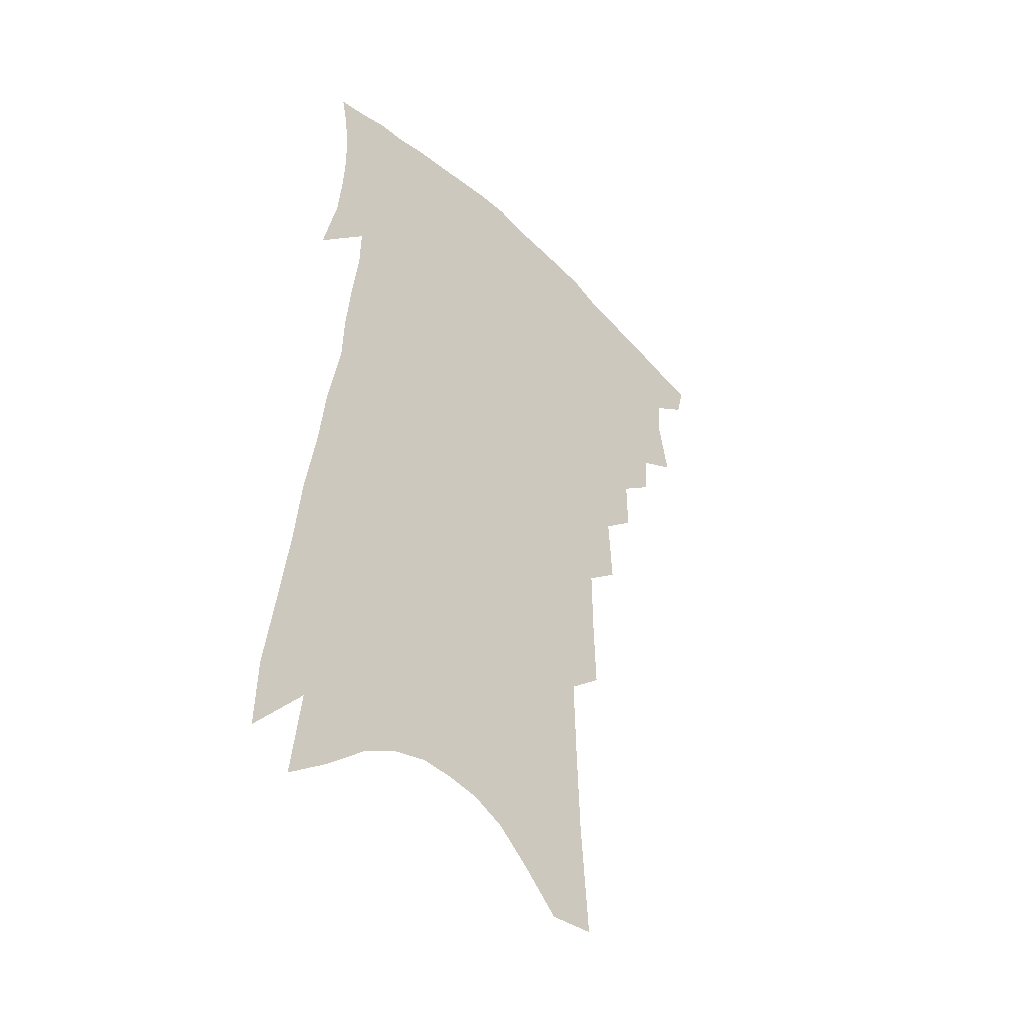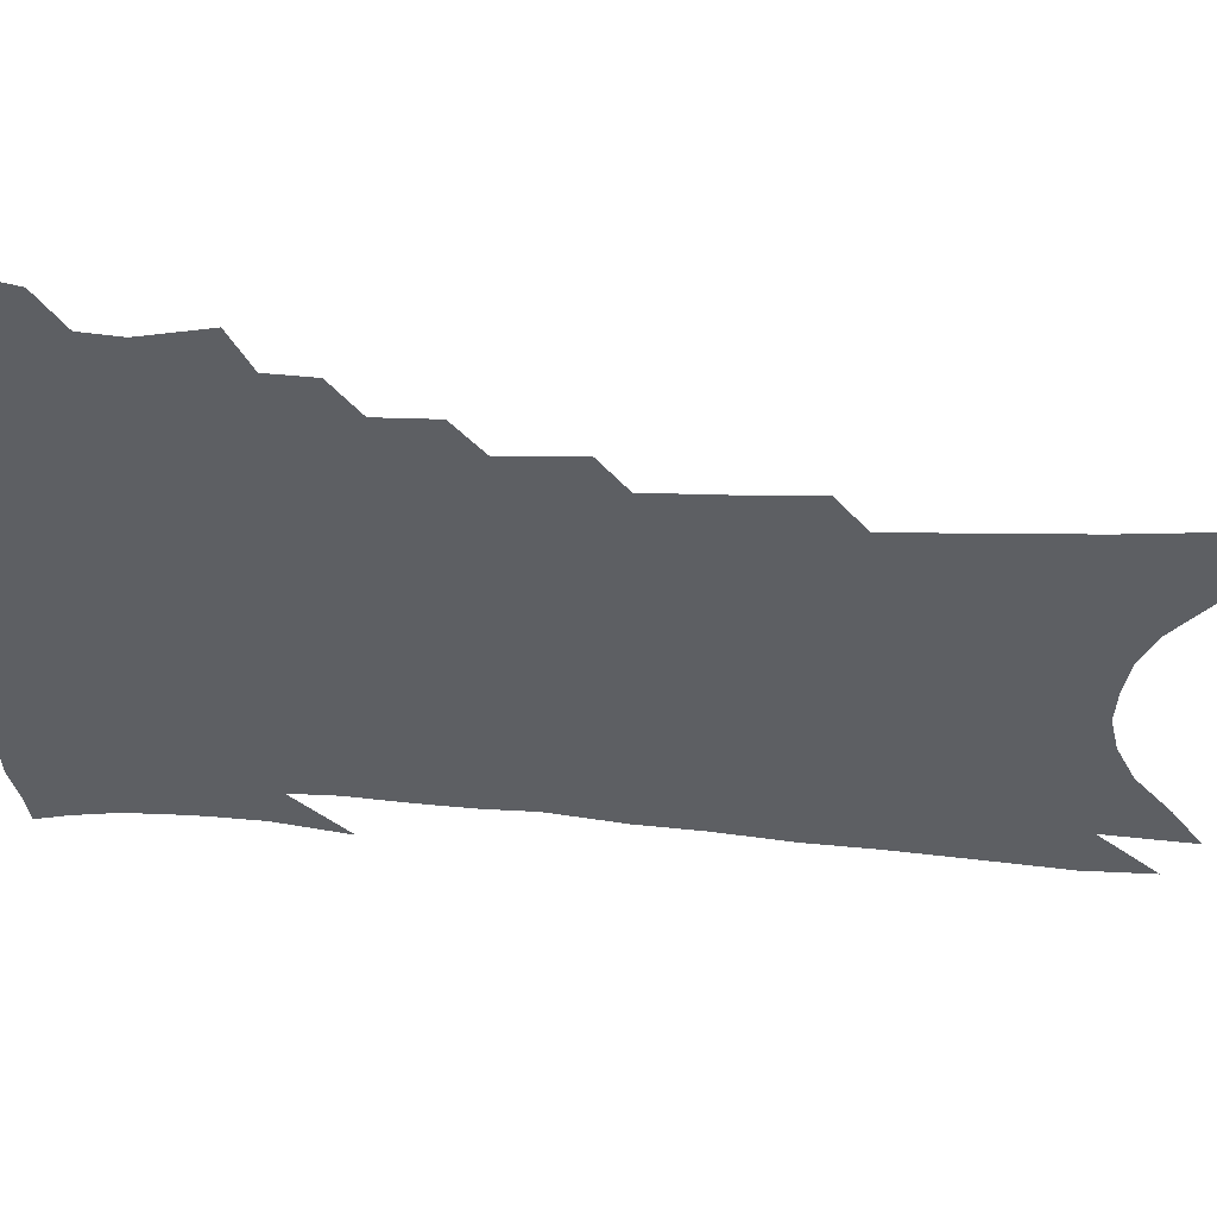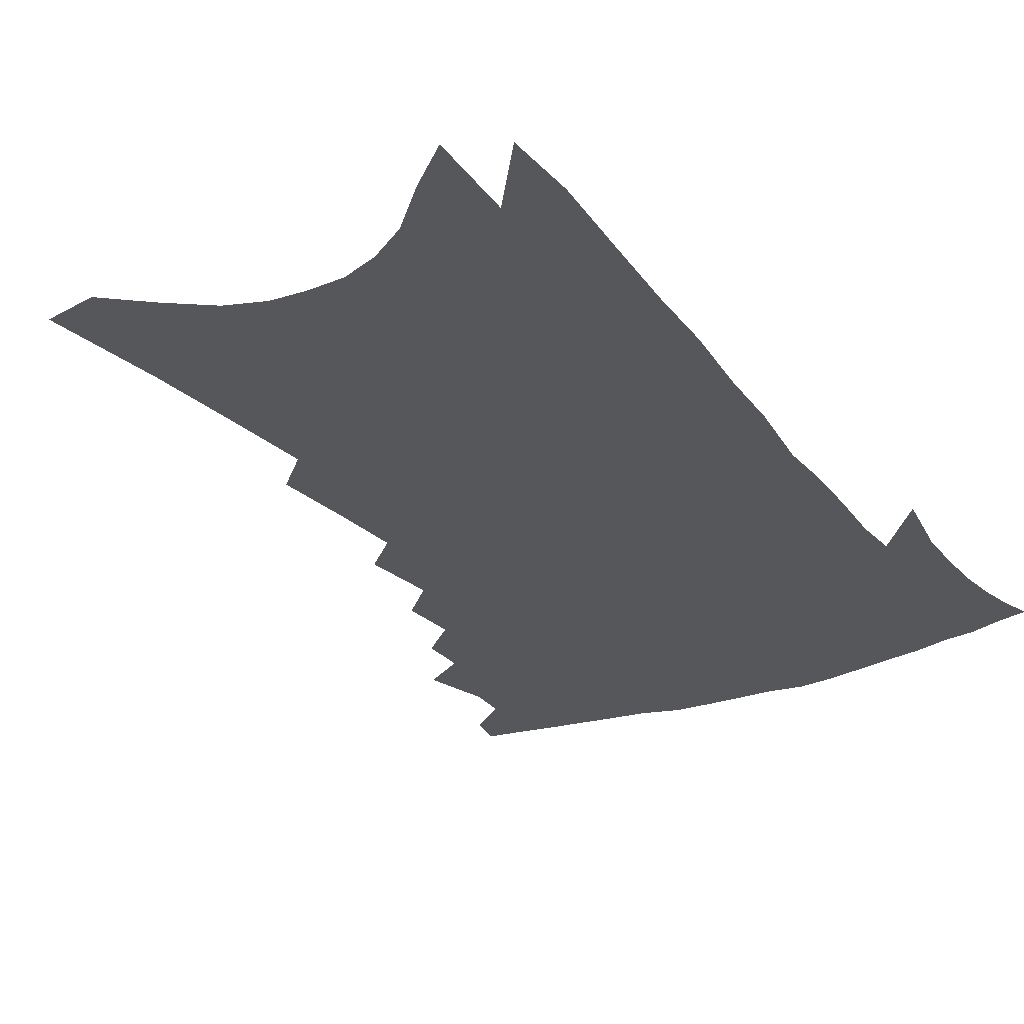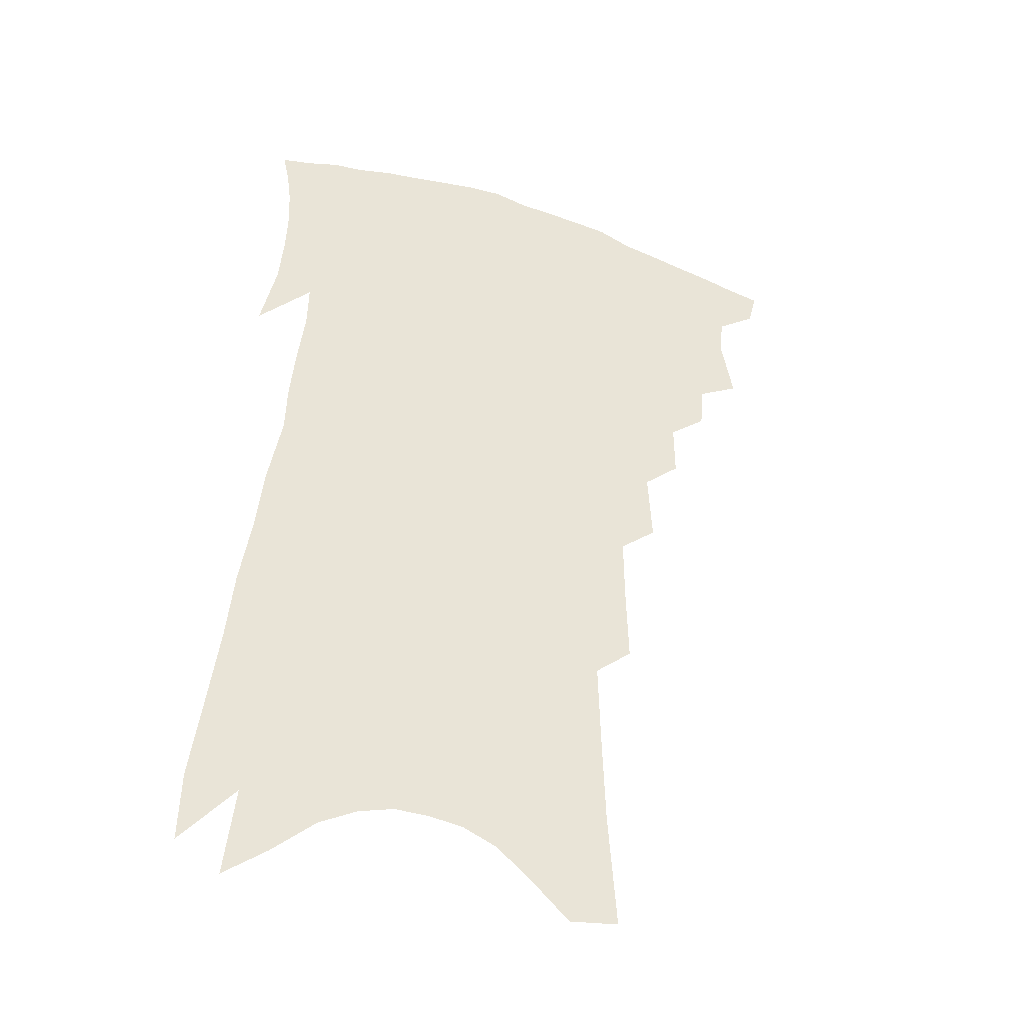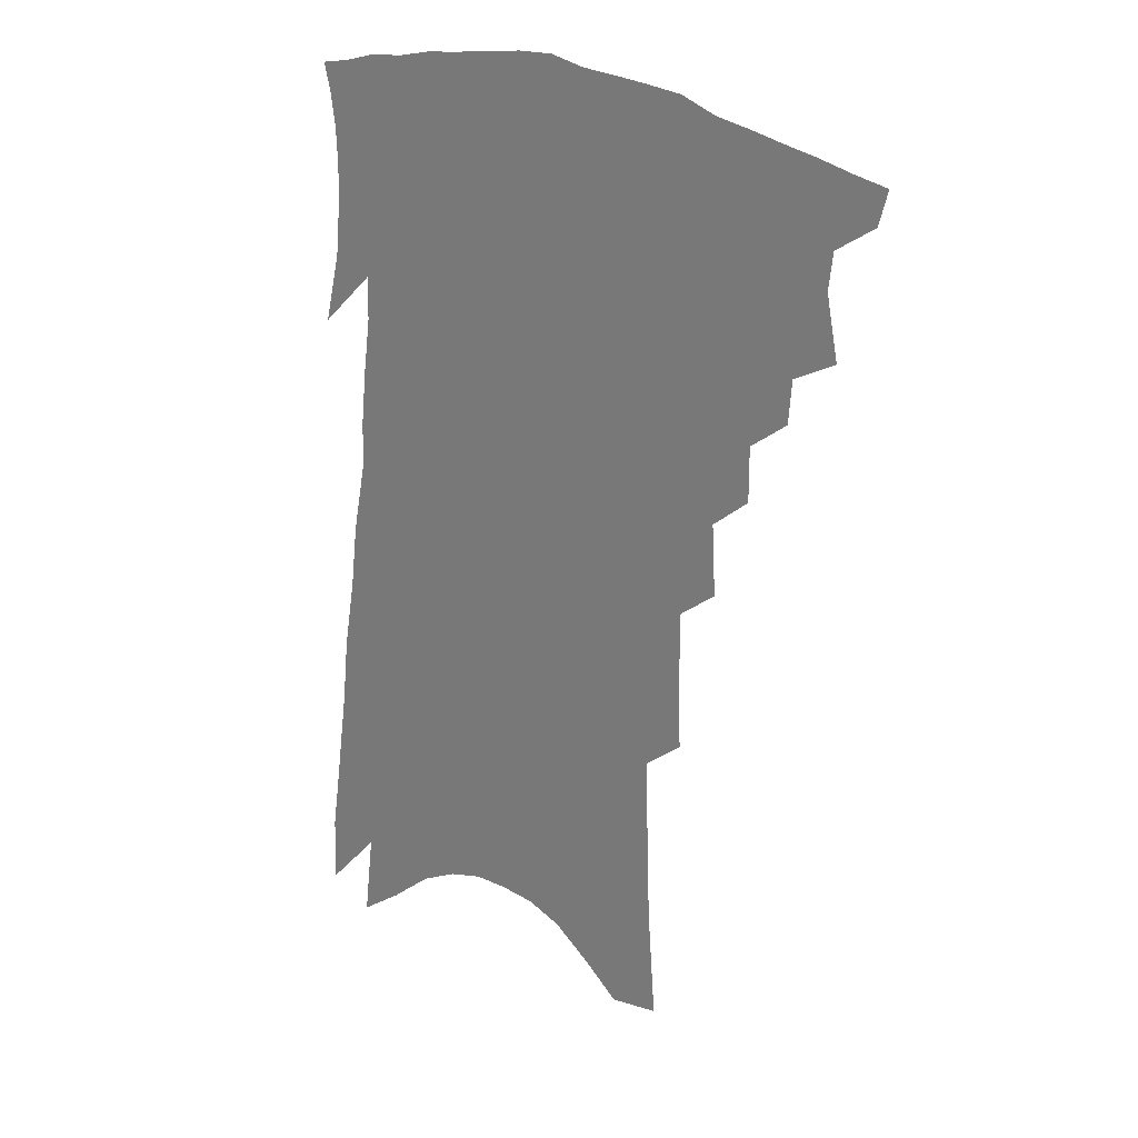
<metadata>
{"format":"obj","ext":"obj","renderer":"f3d","projection":"perspective","resolution":1024,"background":"white","views":[{"elev":-43.6,"azim":132.9,"up":"+Y"},{"elev":-40.0,"azim":-92.5,"up":"+Z"},{"elev":-26.4,"azim":34.2,"up":"+Z"},{"elev":-39.5,"azim":159.5,"up":"+Y"},{"elev":25.6,"azim":-144.4,"up":"+Y"}]}
</metadata>
<code>
v 473.5 386 0
v 470.6 397.3 0
v 483.9 344 0
v 488 364.8 0
v 486.6 377 0
v 484.7 388.3 0
v 482 399.6 0
v 499 322 0
v 497.9 336.5 0
v 500.6 355.8 0
v 499.8 368.6 0
v 497.8 379.7 0
v 495.5 390.8 0
v 492.9 402.2 0
v 511.3 294.2 0
v 511.4 312.3 0
v 513.1 331.9 0
v 511.9 344.9 0
v 512.5 359.8 0
v 511 371.2 0
v 508.9 382 0
v 506.6 393 0
v 504.1 404.4 0
v 522.1 260.3 0
v 523.4 283.9 0
v 523.2 301.7 0
v 524.5 321.7 0
v 524.9 337.5 0
v 524.7 351.3 0
v 523 361.9 0
v 521.7 373.2 0
v 519.8 384.1 0
v 517.7 394.9 0
v 515.1 406.8 0
v 533.4 203.4 0
v 534.2 228.2 0
v 534.3 250.4 0
v 534.8 272.5 0
v 535.1 292 0
v 534.6 307.6 0
v 534.9 323.8 0
v 535.8 340.8 0
v 535.2 353.2 0
v 534 364.1 0
v 532.5 375.1 0
v 530.7 386.1 0
v 528.6 397.5 0
v 526.4 408.8 0
v 541.4 97.41 0
v 544.1 135.4 0
v 545.1 165.4 0
v 545.8 193.1 0
v 546.7 220 0
v 546 239.4 0
v 546 260.4 0
v 545.7 278.3 0
v 546.5 298.9 0
v 546.6 314.9 0
v 546.8 330.3 0
v 546.4 342.9 0
v 545.8 354.8 0
v 544.9 366.1 0
v 543.2 376.8 0
v 541.9 387.8 0
v 539.9 399.5 0
v 537.8 413.2 0
v 557.8 95.32 0
v 557.1 122.5 0
v 558.5 156.9 0
v 557.1 177.2 0
v 557.8 205.6 0
v 557.9 229.7 0
v 557.8 250.5 0
v 556.8 266.8 0
v 556.7 285.2 0
v 557.2 303.6 0
v 557.2 318.7 0
v 557.4 333.3 0
v 556.5 344 0
v 556.4 356.6 0
v 555.8 367.6 0
v 554.9 378.2 0
v 553.4 389.1 0
v 551.2 401.4 0
v 549.1 414.4 0
v 569.9 106.7 0
v 569.9 138 0
v 570.1 167.9 0
v 569.2 190.4 0
v 568.8 213.9 0
v 568.8 238.7 0
v 567.9 254.8 0
v 567.6 273.6 0
v 567.6 291.8 0
v 567.2 306.1 0
v 567.3 321.1 0
v 567.6 335.4 0
v 567 346 0
v 567 358 0
v 566.4 368.7 0
v 565.6 379.3 0
v 564.7 390 0
v 563 401.6 0
v 560.6 415.3 0
v 581.8 116.7 0
v 581.5 148.5 0
v 580.6 170.3 0
v 579.7 195.4 0
v 578.9 215.5 0
v 578.7 240.1 0
v 577.9 257.6 0
v 577.5 275 0
v 577.5 294.4 0
v 577.6 310.4 0
v 577.5 323.9 0
v 577.3 336 0
v 577.3 347.7 0
v 577.5 359.5 0
v 576.7 369.6 0
v 576.3 380.1 0
v 575.6 390.8 0
v 574 402.9 0
v 572 416.1 0
v 593.2 121.6 0
v 592.3 151.4 0
v 591.2 175.9 0
v 590.1 198.4 0
v 589.4 224.4 0
v 588.6 242.9 0
v 587.9 260.3 0
v 587.4 277.6 0
v 587.3 297.5 0
v 587.2 312.6 0
v 587.1 324.3 0
v 587.2 336.8 0
v 587.4 348.8 0
v 587.6 360.1 0
v 587.9 370.7 0
v 587.3 380.8 0
v 586.6 391.3 0
v 585 404.1 0
v 583 418.4 0
v 604.5 123.2 0
v 603.1 153.6 0
v 601.7 178.8 0
v 600.5 200.6 0
v 599.4 223.9 0
v 598.4 243.7 0
v 597.8 262.9 0
v 597.2 280.2 0
v 596.8 297.3 0
v 596.7 311.8 0
v 596.6 324.6 0
v 596.9 337.9 0
v 597 348.4 0
v 597.8 361.2 0
v 597.9 371.1 0
v 597.7 381.2 0
v 597.2 392 0
v 596.4 403.6 0
v 594.6 417.8 0
v 615.9 123.3 0
v 614.8 147 0
v 612.6 175.7 0
v 610.9 200.1 0
v 609.3 224 0
v 608.8 239.4 0
v 607.6 261.6 0
v 606.8 280.1 0
v 606.4 296.5 0
v 606.2 311 0
v 606.1 326.5 0
v 606.4 337.5 0
v 606.9 350.2 0
v 607.3 361.2 0
v 607.9 371 0
v 608.3 381.1 0
v 608.4 391.4 0
v 607.9 402.6 0
v 606.5 416 0
v 627.6 120 0
v 626.1 144.5 0
v 623.4 174.6 0
v 621.4 198.9 0
v 619.6 222.2 0
v 618.5 242.6 0
v 617.4 260.9 0
v 616.8 277.4 0
v 616.3 293.7 0
v 616 308.8 0
v 615.7 323.8 0
v 615.8 338 0
v 616.3 349.4 0
v 616.9 359.9 0
v 617.7 370.7 0
v 618.5 380.8 0
v 619 390.8 0
v 619 401.5 0
v 618.1 414.2 0
v 640.1 113.3 0
v 638.3 138.5 0
v 634.8 170.1 0
v 632.6 194.4 0
v 630.5 217.7 0
v 629.8 235.6 0
v 627.7 257.8 0
v 626.8 274.7 0
v 626.5 289.8 0
v 625.7 306.7 0
v 625.1 322.7 0
v 625.6 334.6 0
v 625.5 349.2 0
v 626.4 359.2 0
v 627.3 370.3 0
v 628.3 380.2 0
v 629.6 389.9 0
v 629.9 399.9 0
v 629.2 412.8 0
v 654.5 100.6 0
v 650.8 132 0
v 648.4 158.2 0
v 644.8 186.7 0
v 641.8 212 0
v 640.2 232.4 0
v 639.1 250.7 0
v 637.6 269.6 0
v 636.6 286.4 0
v 635.6 303.8 0
v 635.1 319.3 0
v 634.9 333.4 0
v 634.9 346.7 0
v 635.6 358.9 0
v 636.7 369 0
v 637.7 378.9 0
v 639 389 0
v 640.1 398.5 0
v 640.4 410 0
v 668.7 89.9 0
v 665.2 119.4 0
v 662.2 147 0
v 659.5 172.3 0
v 655.8 199 0
v 653.6 220.9 0
v 651.5 241.8 0
v 649.4 262 0
v 647.2 281.8 0
v 647.1 296.7 0
v 646 313.4 0
v 644.8 329.9 0
v 644.1 344.8 0
v 645.1 355.8 0
v 645.9 368.6 0
v 647.1 378.6 0
v 648.5 388 0
v 649.7 397.5 0
v 650.6 409.1 0
v 683.1 98.67 0
v 682.4 121.4 0
v 678.5 149.5 0
v 675 175.9 0
v 672.7 198.6 0
v 668.6 223.5 0
v 666.2 244.3 0
v 661.7 268.7 0
v 661.1 284.8 0
v 659.3 302.6 0
v 656.9 321.6 0
v 656.5 336.2 0
v 654.2 354.1 0
v 655 365.8 0
v 656.5 376.3 0
v 657.7 386.5 0
v 659.3 395.9 0
v 661.1 405.8 0
v 674.4 317.8 0
v 669.1 341 0
v 667.6 357.1 0
v 667 371.5 0
v 667.4 383.8 0
v 668.8 394.1 0
v 670.9 403.8 0
f 5 6 1
f 1 6 2
f 6 7 2
f 9 10 3
f 3 10 4
f 10 11 4
f 4 11 5
f 11 12 5
f 5 12 6
f 12 13 6
f 6 13 7
f 13 14 7
f 16 17 8
f 8 17 9
f 17 18 9
f 9 18 10
f 18 19 10
f 10 19 11
f 19 20 11
f 11 20 12
f 20 21 12
f 12 21 13
f 21 22 13
f 13 22 14
f 22 23 14
f 25 26 15
f 15 26 16
f 26 27 16
f 16 27 17
f 27 28 17
f 17 28 18
f 28 29 18
f 18 29 19
f 29 30 19
f 19 30 20
f 30 31 20
f 20 31 21
f 31 32 21
f 21 32 22
f 32 33 22
f 22 33 23
f 33 34 23
f 37 38 24
f 24 38 25
f 38 39 25
f 25 39 26
f 39 40 26
f 26 40 27
f 40 41 27
f 27 41 28
f 41 42 28
f 28 42 29
f 42 43 29
f 29 43 30
f 43 44 30
f 30 44 31
f 44 45 31
f 31 45 32
f 45 46 32
f 32 46 33
f 46 47 33
f 33 47 34
f 47 48 34
f 52 53 35
f 35 53 36
f 53 54 36
f 36 54 37
f 54 55 37
f 37 55 38
f 55 56 38
f 38 56 39
f 56 57 39
f 39 57 40
f 57 58 40
f 40 58 41
f 58 59 41
f 41 59 42
f 59 60 42
f 42 60 43
f 60 61 43
f 43 61 44
f 61 62 44
f 44 62 45
f 62 63 45
f 45 63 46
f 63 64 46
f 46 64 47
f 64 65 47
f 47 65 48
f 65 66 48
f 67 68 49
f 49 68 50
f 68 69 50
f 50 69 51
f 69 70 51
f 51 70 52
f 70 71 52
f 52 71 53
f 71 72 53
f 53 72 54
f 72 73 54
f 54 73 55
f 73 74 55
f 55 74 56
f 74 75 56
f 56 75 57
f 75 76 57
f 57 76 58
f 76 77 58
f 58 77 59
f 77 78 59
f 59 78 60
f 78 79 60
f 60 79 61
f 79 80 61
f 61 80 62
f 80 81 62
f 62 81 63
f 81 82 63
f 63 82 64
f 82 83 64
f 64 83 65
f 83 84 65
f 65 84 66
f 84 85 66
f 67 86 68
f 86 87 68
f 68 87 69
f 87 88 69
f 69 88 70
f 88 89 70
f 70 89 71
f 89 90 71
f 71 90 72
f 90 91 72
f 72 91 73
f 91 92 73
f 73 92 74
f 92 93 74
f 74 93 75
f 93 94 75
f 75 94 76
f 94 95 76
f 76 95 77
f 95 96 77
f 77 96 78
f 96 97 78
f 78 97 79
f 97 98 79
f 79 98 80
f 98 99 80
f 80 99 81
f 99 100 81
f 81 100 82
f 100 101 82
f 82 101 83
f 101 102 83
f 83 102 84
f 102 103 84
f 84 103 85
f 103 104 85
f 86 105 87
f 105 106 87
f 87 106 88
f 106 107 88
f 88 107 89
f 107 108 89
f 89 108 90
f 108 109 90
f 90 109 91
f 109 110 91
f 91 110 92
f 110 111 92
f 92 111 93
f 111 112 93
f 93 112 94
f 112 113 94
f 94 113 95
f 113 114 95
f 95 114 96
f 114 115 96
f 96 115 97
f 115 116 97
f 97 116 98
f 116 117 98
f 98 117 99
f 117 118 99
f 99 118 100
f 118 119 100
f 100 119 101
f 119 120 101
f 101 120 102
f 120 121 102
f 102 121 103
f 121 122 103
f 103 122 104
f 122 123 104
f 105 124 106
f 124 125 106
f 106 125 107
f 125 126 107
f 107 126 108
f 126 127 108
f 108 127 109
f 127 128 109
f 109 128 110
f 128 129 110
f 110 129 111
f 129 130 111
f 111 130 112
f 130 131 112
f 112 131 113
f 131 132 113
f 113 132 114
f 132 133 114
f 114 133 115
f 133 134 115
f 115 134 116
f 134 135 116
f 116 135 117
f 135 136 117
f 117 136 118
f 136 137 118
f 118 137 119
f 137 138 119
f 119 138 120
f 138 139 120
f 120 139 121
f 139 140 121
f 121 140 122
f 140 141 122
f 122 141 123
f 141 142 123
f 124 143 125
f 143 144 125
f 125 144 126
f 144 145 126
f 126 145 127
f 145 146 127
f 127 146 128
f 146 147 128
f 128 147 129
f 147 148 129
f 129 148 130
f 148 149 130
f 130 149 131
f 149 150 131
f 131 150 132
f 150 151 132
f 132 151 133
f 151 152 133
f 133 152 134
f 152 153 134
f 134 153 135
f 153 154 135
f 135 154 136
f 154 155 136
f 136 155 137
f 155 156 137
f 137 156 138
f 156 157 138
f 138 157 139
f 157 158 139
f 139 158 140
f 158 159 140
f 140 159 141
f 159 160 141
f 141 160 142
f 160 161 142
f 143 162 144
f 162 163 144
f 144 163 145
f 163 164 145
f 145 164 146
f 164 165 146
f 146 165 147
f 165 166 147
f 147 166 148
f 166 167 148
f 148 167 149
f 167 168 149
f 149 168 150
f 168 169 150
f 150 169 151
f 169 170 151
f 151 170 152
f 170 171 152
f 152 171 153
f 171 172 153
f 153 172 154
f 172 173 154
f 154 173 155
f 173 174 155
f 155 174 156
f 174 175 156
f 156 175 157
f 175 176 157
f 157 176 158
f 176 177 158
f 158 177 159
f 177 178 159
f 159 178 160
f 178 179 160
f 160 179 161
f 179 180 161
f 162 181 163
f 181 182 163
f 163 182 164
f 182 183 164
f 164 183 165
f 183 184 165
f 165 184 166
f 184 185 166
f 166 185 167
f 185 186 167
f 167 186 168
f 186 187 168
f 168 187 169
f 187 188 169
f 169 188 170
f 188 189 170
f 170 189 171
f 189 190 171
f 171 190 172
f 190 191 172
f 172 191 173
f 191 192 173
f 173 192 174
f 192 193 174
f 174 193 175
f 193 194 175
f 175 194 176
f 194 195 176
f 176 195 177
f 195 196 177
f 177 196 178
f 196 197 178
f 178 197 179
f 197 198 179
f 179 198 180
f 198 199 180
f 181 200 182
f 200 201 182
f 182 201 183
f 201 202 183
f 183 202 184
f 202 203 184
f 184 203 185
f 203 204 185
f 185 204 186
f 204 205 186
f 186 205 187
f 205 206 187
f 187 206 188
f 206 207 188
f 188 207 189
f 207 208 189
f 189 208 190
f 208 209 190
f 190 209 191
f 209 210 191
f 191 210 192
f 210 211 192
f 192 211 193
f 211 212 193
f 193 212 194
f 212 213 194
f 194 213 195
f 213 214 195
f 195 214 196
f 214 215 196
f 196 215 197
f 215 216 197
f 197 216 198
f 216 217 198
f 198 217 199
f 217 218 199
f 200 219 201
f 219 220 201
f 201 220 202
f 220 221 202
f 202 221 203
f 221 222 203
f 203 222 204
f 222 223 204
f 204 223 205
f 223 224 205
f 205 224 206
f 224 225 206
f 206 225 207
f 225 226 207
f 207 226 208
f 226 227 208
f 208 227 209
f 227 228 209
f 209 228 210
f 228 229 210
f 210 229 211
f 229 230 211
f 211 230 212
f 230 231 212
f 212 231 213
f 231 232 213
f 213 232 214
f 232 233 214
f 214 233 215
f 233 234 215
f 215 234 216
f 234 235 216
f 216 235 217
f 235 236 217
f 217 236 218
f 236 237 218
f 219 238 220
f 238 239 220
f 220 239 221
f 239 240 221
f 221 240 222
f 240 241 222
f 222 241 223
f 241 242 223
f 223 242 224
f 242 243 224
f 224 243 225
f 243 244 225
f 225 244 226
f 244 245 226
f 226 245 227
f 245 246 227
f 227 246 228
f 246 247 228
f 228 247 229
f 247 248 229
f 229 248 230
f 248 249 230
f 230 249 231
f 249 250 231
f 231 250 232
f 250 251 232
f 232 251 233
f 251 252 233
f 233 252 234
f 252 253 234
f 234 253 235
f 253 254 235
f 235 254 236
f 254 255 236
f 236 255 237
f 255 256 237
f 239 257 240
f 257 258 240
f 240 258 241
f 258 259 241
f 241 259 242
f 259 260 242
f 242 260 243
f 260 261 243
f 243 261 244
f 261 262 244
f 244 262 245
f 262 263 245
f 245 263 246
f 263 264 246
f 246 264 247
f 264 265 247
f 247 265 248
f 265 266 248
f 248 266 249
f 266 267 249
f 249 267 250
f 267 268 250
f 250 268 251
f 268 269 251
f 251 269 252
f 269 270 252
f 252 270 253
f 270 271 253
f 253 271 254
f 271 272 254
f 254 272 255
f 272 273 255
f 255 273 256
f 273 274 256
f 268 275 269
f 275 276 269
f 269 276 270
f 276 277 270
f 270 277 271
f 277 278 271
f 271 278 272
f 278 279 272
f 272 279 273
f 279 280 273
f 273 280 274
f 280 281 274

</code>
